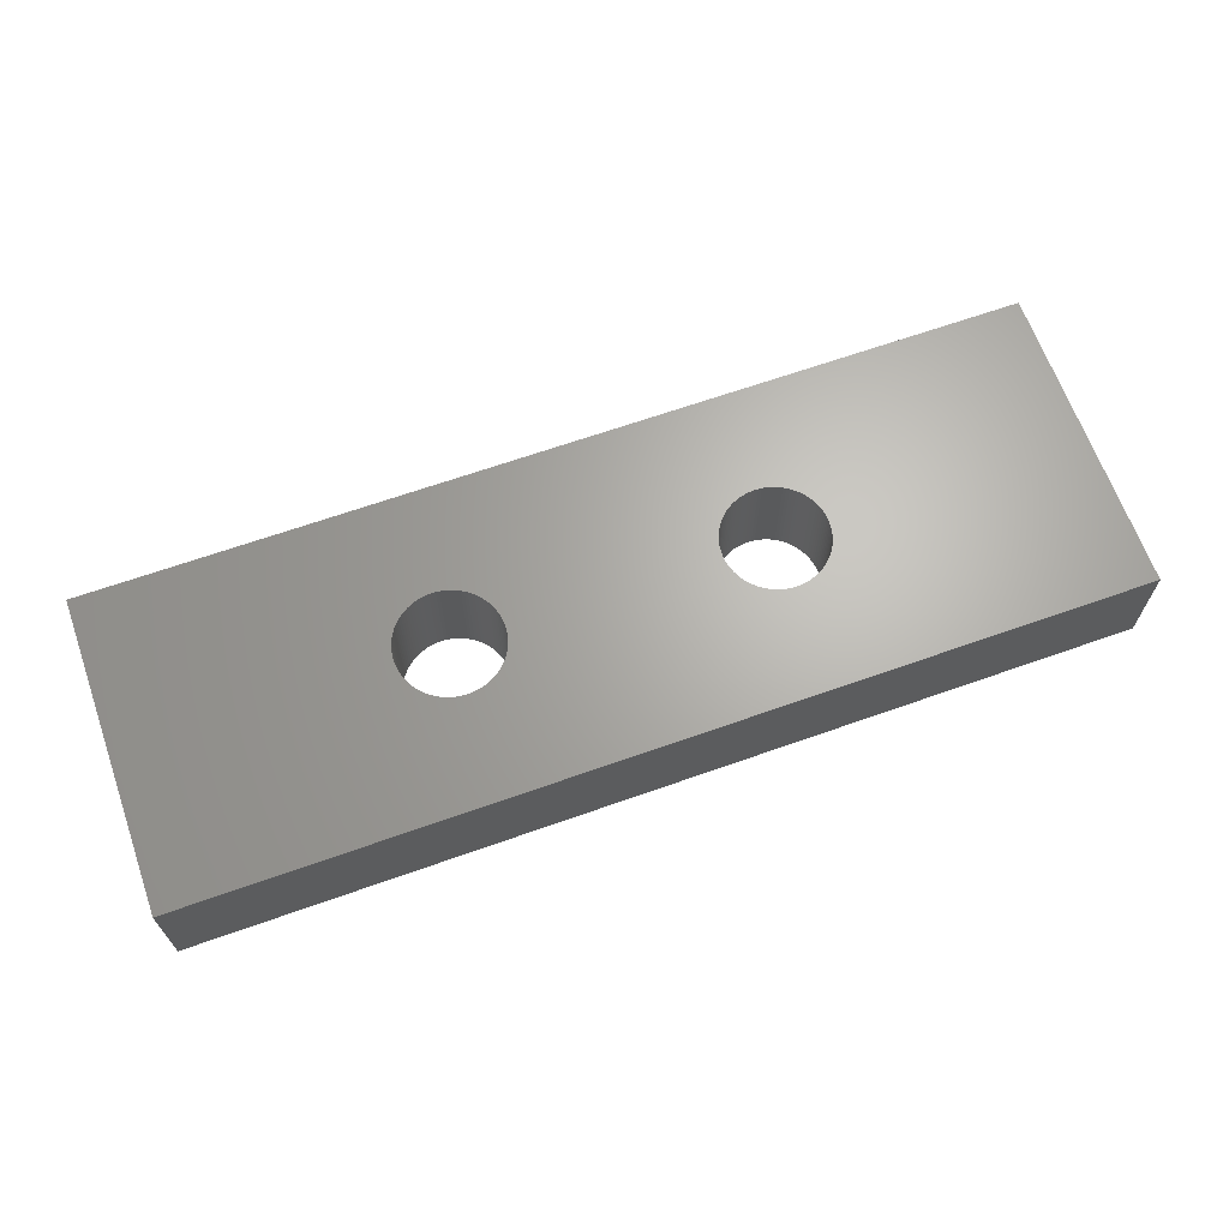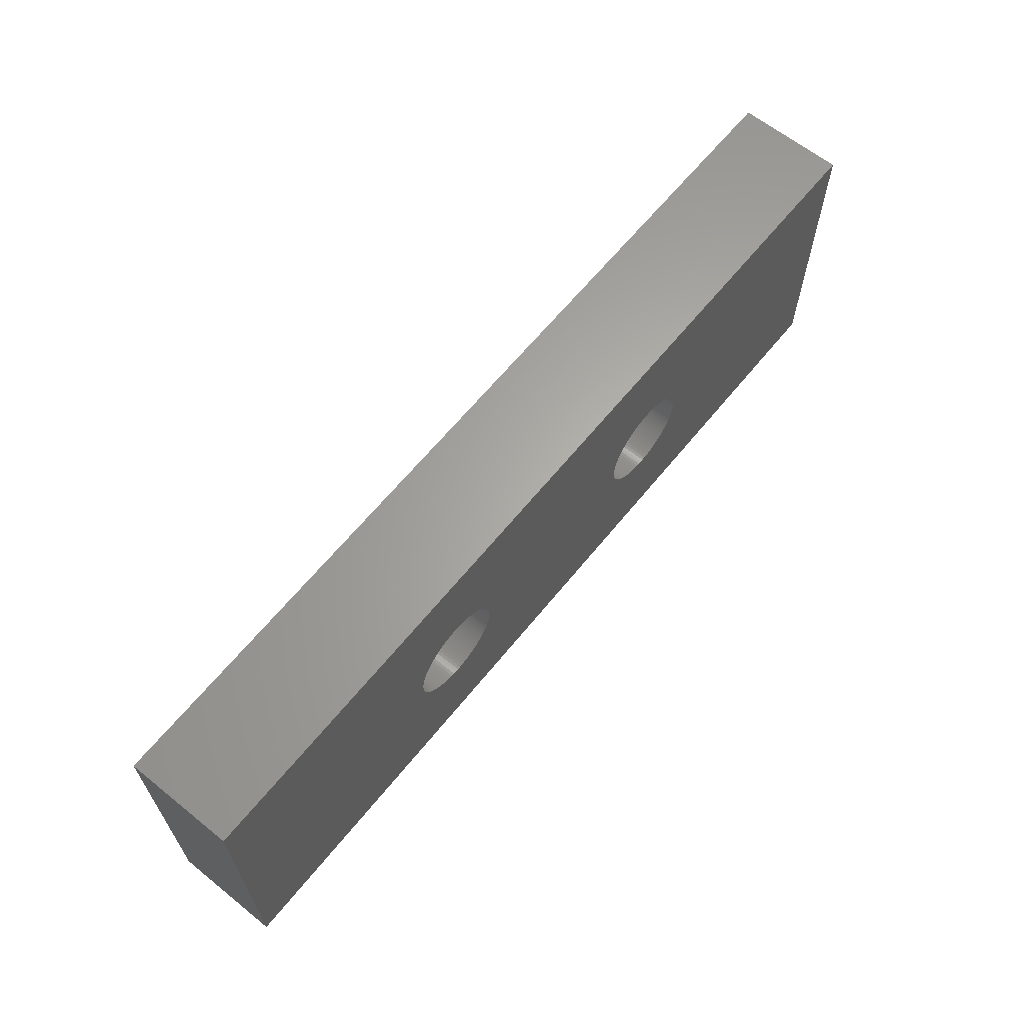
<metadata>
{"format":"stl","ext":"stl","renderer":"f3d","projection":"perspective","resolution":1024,"background":"white","views":[{"elev":65.9,"azim":-19.6,"up":"+Z"},{"elev":63.7,"azim":129.0,"up":"+Y"}]}
</metadata>
<code>
# stl→obj: 408 verts, 820 faces
v 6.998 3.063 0
v 6.992 3.125 2.1
v 6.992 3.125 0
v 6.998 3.063 2.1
v 7 3 0
v 7 3 2.1
v 6.992 2.875 0
v 6.998 2.937 2.1
v 6.998 2.937 0
v 6.992 2.875 2.1
v 5.875 2.008 0
v 5.813 2.018 2.1
v 5.875 2.008 2.1
v 5.813 2.018 0
v 5.07 2.632 2.1
v 5.049 2.691 0
v 5.049 2.691 2.1
v 5.07 2.632 0
v 6.536 2.156 0
v 6.482 2.124 2.1
v 6.536 2.156 2.1
v 6.482 2.124 0
v 6.309 2.049 0
v 6.249 2.031 2.1
v 6.309 2.049 2.1
v 6.249 2.031 0
v 6.125 2.008 0
v 6.063 2.002 2.1
v 6.125 2.008 2.1
v 6.063 2.002 0
v 5.315 2.271 2.1
v 5.271 2.315 0
v 5.271 2.315 2.1
v 5.315 2.271 0
v 5.191 3.588 2.1
v 5.229 3.637 0
v 5.229 3.637 2.1
v 5.191 3.588 0
v 6.187 2.018 0
v 6.187 2.018 2.1
v 6.982 3.187 0
v 6.969 3.249 2.1
v 6.969 3.249 0
v 6.982 3.187 2.1
v 5.412 3.809 0
v 5.464 3.844 2.1
v 5.412 3.809 2.1
v 5.464 3.844 0
v 5.691 3.951 0
v 5.751 3.969 2.1
v 5.691 3.951 2.1
v 5.751 3.969 0
v 6.063 3.998 0
v 6.125 3.992 2.1
v 6.063 3.998 2.1
v 6.125 3.992 0
v 6.969 2.751 0
v 6.982 2.813 2.1
v 6.982 2.813 0
v 6.969 2.751 2.1
v 6.536 3.844 0
v 6.588 3.809 2.1
v 6.536 3.844 2.1
v 6.588 3.809 0
v 6 2 2.1
v 6 2 0
v 6.426 2.095 2.1
v 6.426 2.095 0
v 6.187 3.982 0
v 6.249 3.969 2.1
v 6.187 3.982 2.1
v 6.249 3.969 0
v 6 4 0
v 6 4 2.1
v 6.729 2.315 0
v 6.771 2.363 2.1
v 6.771 2.363 0
v 6.729 2.315 2.1
v 5.691 2.049 0
v 5.632 2.07 2.1
v 5.691 2.049 2.1
v 5.632 2.07 0
v 5.751 2.031 0
v 5.751 2.031 2.1
v 5.07 3.368 2.1
v 5.095 3.426 0
v 5.095 3.426 2.1
v 5.07 3.368 0
v 6.876 3.482 0
v 6.844 3.536 2.1
v 6.844 3.536 0
v 6.876 3.482 2.1
v 6.482 3.876 0
v 6.482 3.876 2.1
v 6.951 2.691 0
v 6.951 2.691 2.1
v 5.271 3.685 0
v 5.271 3.685 2.1
v 6.426 3.905 0
v 6.426 3.905 2.1
v 5.412 2.191 0
v 5.363 2.229 2.1
v 5.412 2.191 2.1
v 5.363 2.229 0
v 6.368 3.93 0
v 6.368 3.93 2.1
v 5.031 2.751 0
v 5.031 2.751 2.1
v 5.315 3.729 0
v 5.363 3.771 2.1
v 5.315 3.729 2.1
v 5.363 3.771 0
v 6.809 2.412 2.1
v 6.809 2.412 0
v 5.518 2.124 0
v 5.464 2.156 2.1
v 5.518 2.124 2.1
v 5.464 2.156 0
v 5.937 2.002 0
v 5.937 2.002 2.1
v 5.156 3.536 2.1
v 5.156 3.536 0
v 5.813 3.982 0
v 5.875 3.992 2.1
v 5.813 3.982 2.1
v 5.875 3.992 0
v 6.729 3.685 0
v 6.685 3.729 2.1
v 6.685 3.729 0
v 6.729 3.685 2.1
v 5.049 3.309 2.1
v 5.049 3.309 0
v 5.229 2.363 0
v 5.229 2.363 2.1
v 6.771 3.637 0
v 6.771 3.637 2.1
v 6.309 3.951 0
v 6.309 3.951 2.1
v 5.937 3.998 2.1
v 5.937 3.998 0
v 6.637 3.771 0
v 6.637 3.771 2.1
v 5.518 3.876 0
v 5.574 3.905 2.1
v 5.518 3.876 2.1
v 5.574 3.905 0
v 5 3 2.1
v 5.002 3.063 0
v 5.002 3.063 2.1
v 5 3 0
v 6.93 3.368 0
v 6.905 3.426 2.1
v 6.905 3.426 0
v 6.93 3.368 2.1
v 6.368 2.07 2.1
v 6.368 2.07 0
v 6.951 3.309 2.1
v 6.951 3.309 0
v 5.018 2.813 2.1
v 5.008 2.875 0
v 5.008 2.875 2.1
v 5.018 2.813 0
v 5.002 2.937 2.1
v 5.002 2.937 0
v 6.844 2.464 2.1
v 6.844 2.464 0
v 6.685 2.271 0
v 6.637 2.229 2.1
v 6.685 2.271 2.1
v 6.637 2.229 0
v 5.031 3.249 2.1
v 5.031 3.249 0
v 5.632 3.93 0
v 5.632 3.93 2.1
v 5.191 2.412 2.1
v 5.156 2.464 0
v 5.156 2.464 2.1
v 5.191 2.412 0
v 6.809 3.588 0
v 6.809 3.588 2.1
v 6.905 2.574 0
v 6.93 2.632 2.1
v 6.93 2.632 0
v 6.905 2.574 2.1
v 6.876 2.518 0
v 6.876 2.518 2.1
v 5.018 3.187 2.1
v 5.018 3.187 0
v 5.124 2.518 0
v 5.124 2.518 2.1
v 5.124 3.482 2.1
v 5.124 3.482 0
v 5.008 3.125 2.1
v 5.008 3.125 0
v 6.588 2.191 0
v 6.588 2.191 2.1
v 5.574 2.095 0
v 5.574 2.095 2.1
v 5.095 2.574 2.1
v 5.095 2.574 0
v 12.73 3.685 0
v 12.68 3.729 2.1
v 12.68 3.729 0
v 12.73 3.685 2.1
v 12.13 3.992 0
v 12.19 3.982 2.1
v 12.13 3.992 2.1
v 12.19 3.982 0
v 12.9 2.574 0
v 12.93 2.632 2.1
v 12.93 2.632 0
v 12.9 2.574 2.1
v 11.12 2.518 2.1
v 11.1 2.574 0
v 11.1 2.574 2.1
v 11.12 2.518 0
v 11.16 2.464 2.1
v 11.16 2.464 0
v 11.07 3.368 2.1
v 11.1 3.426 0
v 11.1 3.426 2.1
v 11.07 3.368 0
v 11.27 3.685 2.1
v 11.32 3.729 0
v 11.32 3.729 2.1
v 11.27 3.685 0
v 11.27 2.315 2.1
v 11.23 2.363 0
v 11.23 2.363 2.1
v 11.27 2.315 0
v 12.84 2.464 0
v 12.88 2.518 2.1
v 12.88 2.518 0
v 12.84 2.464 2.1
v 11.19 2.412 2.1
v 11.19 2.412 0
v 12.97 3.249 0
v 12.95 3.309 2.1
v 12.95 3.309 0
v 12.97 3.249 2.1
v 11.07 2.632 0
v 11.07 2.632 2.1
v 12 4 0
v 12.06 3.998 2.1
v 12 4 2.1
v 12.06 3.998 0
v 13 3.063 0
v 12.99 3.125 2.1
v 12.99 3.125 0
v 13 3.063 2.1
v 12.93 3.368 2.1
v 12.93 3.368 0
v 12.77 3.637 0
v 12.77 3.637 2.1
v 12.98 3.187 2.1
v 12.98 3.187 0
v 12.9 3.426 2.1
v 12.9 3.426 0
v 12.97 2.751 0
v 12.98 2.813 2.1
v 12.98 2.813 0
v 12.97 2.751 2.1
v 12.31 3.951 0
v 12.37 3.93 2.1
v 12.31 3.951 2.1
v 12.37 3.93 0
v 11.94 2.002 0
v 11.87 2.008 2.1
v 11.94 2.002 2.1
v 11.87 2.008 0
v 13 3 0
v 13 3 2.1
v 11.05 2.691 2.1
v 11.03 2.751 0
v 11.03 2.751 2.1
v 11.05 2.691 0
v 12.06 2.002 0
v 12 2 2.1
v 12.06 2.002 2.1
v 12 2 0
v 11.75 2.031 0
v 11.69 2.049 2.1
v 11.75 2.031 2.1
v 11.69 2.049 0
v 11.87 3.992 0
v 11.94 3.998 2.1
v 11.87 3.992 2.1
v 11.94 3.998 0
v 12.68 2.271 0
v 12.73 2.315 2.1
v 12.73 2.315 0
v 12.68 2.271 2.1
v 11.01 3.125 2.1
v 11.02 3.187 0
v 11.02 3.187 2.1
v 11.01 3.125 0
v 11.32 2.271 2.1
v 11.32 2.271 0
v 11.46 3.844 0
v 11.52 3.876 2.1
v 11.46 3.844 2.1
v 11.52 3.876 0
v 12.99 2.875 0
v 13 2.937 2.1
v 13 2.937 0
v 12.99 2.875 2.1
v 12.64 2.229 0
v 12.59 2.191 2.1
v 12.64 2.229 2.1
v 12.59 2.191 0
v 11.23 3.637 2.1
v 11.23 3.637 0
v 11.02 2.813 0
v 11.02 2.813 2.1
v 12.43 2.095 0
v 12.37 2.07 2.1
v 12.43 2.095 2.1
v 12.37 2.07 0
v 11.69 3.951 0
v 11.75 3.969 2.1
v 11.69 3.951 2.1
v 11.75 3.969 0
v 11.46 2.156 0
v 11.41 2.191 2.1
v 11.46 2.156 2.1
v 11.41 2.191 0
v 12.59 3.809 0
v 12.64 3.771 2.1
v 12.59 3.809 2.1
v 12.64 3.771 0
v 12.84 3.536 0
v 12.81 3.588 2.1
v 12.81 3.588 0
v 12.84 3.536 2.1
v 11.36 2.229 0
v 11.36 2.229 2.1
v 12.95 2.691 2.1
v 12.95 2.691 0
v 12.31 2.049 2.1
v 12.31 2.049 0
v 11.63 2.07 0
v 11.57 2.095 2.1
v 11.63 2.07 2.1
v 11.57 2.095 0
v 11.41 3.809 0
v 11.41 3.809 2.1
v 11.01 2.875 0
v 11.01 2.875 2.1
v 12.88 3.482 2.1
v 12.88 3.482 0
v 12.48 3.876 0
v 12.54 3.844 2.1
v 12.48 3.876 2.1
v 12.54 3.844 0
v 11.52 2.124 2.1
v 11.52 2.124 0
v 11 3 2.1
v 11 3.063 0
v 11 3.063 2.1
v 11 3 0
v 12.13 2.008 0
v 12.13 2.008 2.1
v 11.57 3.905 0
v 11.63 3.93 2.1
v 11.57 3.905 2.1
v 11.63 3.93 0
v 11.12 3.482 0
v 11.12 3.482 2.1
v 12.25 2.031 0
v 12.19 2.018 2.1
v 12.25 2.031 2.1
v 12.19 2.018 0
v 11.16 3.536 2.1
v 11.19 3.588 0
v 11.19 3.588 2.1
v 11.16 3.536 0
v 11.03 3.249 0
v 11.03 3.249 2.1
v 11 2.937 0
v 11 2.937 2.1
v 11.81 2.018 0
v 11.81 2.018 2.1
v 11.81 3.982 2.1
v 11.81 3.982 0
v 11.05 3.309 0
v 11.05 3.309 2.1
v 12.43 3.905 2.1
v 12.43 3.905 0
v 12.54 2.156 2.1
v 12.54 2.156 0
v 12.77 2.363 0
v 12.81 2.412 2.1
v 12.81 2.412 0
v 12.77 2.363 2.1
v 12.25 3.969 0
v 12.25 3.969 2.1
v 11.36 3.771 2.1
v 11.36 3.771 0
v 12.48 2.124 2.1
v 12.48 2.124 0
v 18 0 2.1
v 18 6 0
v 18 6 2.1
v 18 0 0
v 0 6 2.1
v 0 0 2.1
v 0 0 0
v 0 6 0
f 1 2 3
f 2 1 4
f 5 4 1
f 4 5 6
f 7 8 9
f 8 7 10
f 11 12 13
f 12 11 14
f 15 16 17
f 16 15 18
f 19 20 21
f 20 19 22
f 23 24 25
f 24 23 26
f 27 28 29
f 28 27 30
f 31 32 33
f 32 31 34
f 35 36 37
f 36 35 38
f 39 29 40
f 29 39 27
f 41 42 43
f 42 41 44
f 45 46 47
f 46 45 48
f 49 50 51
f 50 49 52
f 53 54 55
f 54 53 56
f 57 58 59
f 58 57 60
f 61 62 63
f 62 61 64
f 30 65 28
f 65 30 66
f 22 67 20
f 67 22 68
f 69 70 71
f 70 69 72
f 73 55 74
f 55 73 53
f 75 76 77
f 76 75 78
f 79 80 81
f 80 79 82
f 83 81 84
f 81 83 79
f 85 86 87
f 86 85 88
f 89 90 91
f 90 89 92
f 93 63 94
f 63 93 61
f 95 60 57
f 60 95 96
f 37 97 98
f 97 37 36
f 99 94 100
f 94 99 93
f 101 102 103
f 102 101 104
f 105 100 106
f 100 105 99
f 17 107 108
f 107 17 16
f 109 110 111
f 110 109 112
f 77 113 114
f 113 77 76
f 115 116 117
f 116 115 118
f 119 13 120
f 13 119 11
f 121 38 35
f 38 121 122
f 123 124 125
f 124 123 126
f 127 128 129
f 128 127 130
f 131 88 85
f 88 131 132
f 33 133 134
f 133 33 32
f 14 84 12
f 84 14 83
f 135 130 127
f 130 135 136
f 137 106 138
f 106 137 105
f 126 139 124
f 139 126 140
f 141 128 142
f 128 141 129
f 143 144 145
f 144 143 146
f 147 148 149
f 148 147 150
f 151 152 153
f 152 151 154
f 68 155 67
f 155 68 156
f 26 40 24
f 40 26 39
f 43 157 158
f 157 43 42
f 159 160 161
f 160 159 162
f 153 92 89
f 92 153 152
f 48 145 46
f 145 48 143
f 9 6 5
f 6 9 8
f 163 150 147
f 150 163 164
f 114 165 166
f 165 114 113
f 167 168 169
f 168 167 170
f 171 132 131
f 132 171 172
f 173 51 174
f 51 173 49
f 56 71 54
f 71 56 69
f 52 125 50
f 125 52 123
f 66 120 65
f 120 66 119
f 112 47 110
f 47 112 45
f 108 162 159
f 162 108 107
f 72 138 70
f 138 72 137
f 175 176 177
f 176 175 178
f 179 136 135
f 136 179 180
f 98 109 111
f 109 98 97
f 140 74 139
f 74 140 73
f 181 182 183
f 182 181 184
f 185 184 181
f 184 185 186
f 183 96 95
f 96 183 182
f 187 172 171
f 172 187 188
f 64 142 62
f 142 64 141
f 91 180 179
f 180 91 90
f 177 189 190
f 189 177 176
f 158 154 151
f 154 158 157
f 191 122 121
f 122 191 192
f 3 44 41
f 44 3 2
f 104 31 102
f 31 104 34
f 193 188 187
f 188 193 194
f 161 164 163
f 164 161 160
f 87 192 191
f 192 87 86
f 134 178 175
f 178 134 133
f 166 186 185
f 186 166 165
f 195 21 196
f 21 195 19
f 197 117 198
f 117 197 115
f 59 10 7
f 10 59 58
f 199 18 15
f 18 199 200
f 190 200 199
f 200 190 189
f 156 25 155
f 25 156 23
f 149 194 193
f 194 149 148
f 167 78 75
f 78 167 169
f 146 174 144
f 174 146 173
f 170 196 168
f 196 170 195
f 82 198 80
f 198 82 197
f 118 103 116
f 103 118 101
f 201 202 203
f 202 201 204
f 205 206 207
f 206 205 208
f 209 210 211
f 210 209 212
f 213 214 215
f 214 213 216
f 217 216 213
f 216 217 218
f 219 220 221
f 220 219 222
f 223 224 225
f 224 223 226
f 227 228 229
f 228 227 230
f 231 232 233
f 232 231 234
f 235 218 217
f 218 235 236
f 237 238 239
f 238 237 240
f 215 241 242
f 241 215 214
f 243 244 245
f 244 243 246
f 247 248 249
f 248 247 250
f 239 251 252
f 251 239 238
f 253 204 201
f 204 253 254
f 249 255 256
f 255 249 248
f 252 257 258
f 257 252 251
f 259 260 261
f 260 259 262
f 263 264 265
f 264 263 266
f 267 268 269
f 268 267 270
f 271 250 247
f 250 271 272
f 273 274 275
f 274 273 276
f 277 278 279
f 278 277 280
f 281 282 283
f 282 281 284
f 285 286 287
f 286 285 288
f 289 290 291
f 290 289 292
f 293 294 295
f 294 293 296
f 297 230 227
f 230 297 298
f 299 300 301
f 300 299 302
f 303 304 305
f 304 303 306
f 288 245 286
f 245 288 243
f 307 308 309
f 308 307 310
f 311 226 223
f 226 311 312
f 305 272 271
f 272 305 304
f 275 313 314
f 313 275 274
f 242 276 273
f 276 242 241
f 315 316 317
f 316 315 318
f 319 320 321
f 320 319 322
f 323 324 325
f 324 323 326
f 229 236 235
f 236 229 228
f 327 328 329
f 328 327 330
f 331 332 333
f 332 331 334
f 335 297 336
f 297 335 298
f 211 337 338
f 337 211 210
f 318 339 316
f 339 318 340
f 341 342 343
f 342 341 344
f 345 301 346
f 301 345 299
f 314 347 348
f 347 314 313
f 258 349 350
f 349 258 257
f 350 334 331
f 334 350 349
f 351 352 353
f 352 351 354
f 344 355 342
f 355 344 356
f 289 309 292
f 309 289 307
f 357 358 359
f 358 357 360
f 333 254 253
f 254 333 332
f 361 279 362
f 279 361 277
f 363 364 365
f 364 363 366
f 356 325 355
f 325 356 323
f 221 367 368
f 367 221 220
f 369 370 371
f 370 369 372
f 261 306 303
f 306 261 260
f 359 296 293
f 296 359 358
f 302 365 300
f 365 302 363
f 338 262 259
f 262 338 337
f 373 374 375
f 374 373 376
f 372 362 370
f 362 372 361
f 256 240 237
f 240 256 255
f 295 377 378
f 377 295 294
f 348 379 380
f 379 348 347
f 330 202 328
f 202 330 203
f 381 283 382
f 283 381 281
f 322 383 320
f 383 322 384
f 384 287 383
f 287 384 285
f 366 321 364
f 321 366 319
f 378 385 386
f 385 378 377
f 354 329 352
f 329 354 327
f 246 207 244
f 207 246 205
f 266 387 264
f 387 266 388
f 310 389 308
f 389 310 390
f 391 392 393
f 392 391 394
f 395 265 396
f 265 395 263
f 291 394 391
f 394 291 290
f 368 376 373
f 376 368 367
f 388 353 387
f 353 388 351
f 284 343 282
f 343 284 341
f 208 396 206
f 396 208 395
f 224 397 225
f 397 224 398
f 233 212 209
f 212 233 232
f 390 399 389
f 399 390 400
f 380 360 357
f 360 380 379
f 386 222 219
f 222 386 385
f 280 269 278
f 269 280 267
f 375 312 311
f 312 375 374
f 400 317 399
f 317 400 315
f 398 346 397
f 346 398 345
f 393 234 231
f 234 393 392
f 326 336 324
f 336 326 335
f 340 371 339
f 371 340 369
f 270 382 268
f 382 270 381
f 401 402 403
f 402 401 404
f 403 272 401
f 403 250 272
f 403 248 250
f 403 255 248
f 403 240 255
f 403 238 240
f 403 251 238
f 403 257 251
f 403 349 257
f 403 334 349
f 403 332 334
f 403 254 332
f 403 204 254
f 403 202 204
f 403 328 202
f 403 329 328
f 403 352 329
f 403 353 352
f 403 387 353
f 403 264 387
f 403 265 264
f 403 396 265
f 403 206 396
f 403 207 206
f 403 244 207
f 403 245 244
f 403 286 245
f 403 287 286
f 403 383 287
f 71 383 403
f 383 71 320
f 359 6 357
f 4 359 293
f 2 293 295
f 44 295 378
f 42 378 386
f 157 386 219
f 154 219 221
f 152 221 368
f 92 368 373
f 90 373 375
f 180 375 311
f 136 311 223
f 130 223 225
f 128 225 397
f 142 397 346
f 62 346 301
f 63 301 300
f 94 300 365
f 100 365 364
f 106 364 321
f 70 320 71
f 359 4 6
f 293 2 4
f 295 44 2
f 378 42 44
f 386 157 42
f 219 154 157
f 221 152 154
f 368 92 152
f 373 90 92
f 375 180 90
f 311 136 180
f 223 130 136
f 225 128 130
f 397 142 128
f 346 62 142
f 301 63 62
f 300 94 63
f 365 100 94
f 364 106 100
f 321 138 106
f 321 70 138
f 320 70 321
f 403 54 71
f 405 54 403
f 54 405 55
f 55 405 74
f 74 405 139
f 139 405 124
f 149 405 147
f 193 405 149
f 187 405 193
f 171 405 187
f 131 405 171
f 85 405 131
f 87 405 85
f 191 405 87
f 121 405 191
f 35 405 121
f 37 405 35
f 98 405 37
f 111 405 98
f 110 405 111
f 47 405 110
f 46 405 47
f 145 405 46
f 144 405 145
f 174 405 144
f 51 405 174
f 50 405 51
f 125 405 50
f 124 405 125
f 304 401 272
f 306 401 304
f 260 401 306
f 262 401 260
f 337 401 262
f 210 401 337
f 212 401 210
f 232 401 212
f 234 401 232
f 392 401 234
f 394 401 392
f 290 401 394
f 292 401 290
f 309 401 292
f 308 401 309
f 389 401 308
f 399 401 389
f 317 401 399
f 316 401 317
f 339 401 316
f 371 401 339
f 370 401 371
f 362 401 370
f 279 401 362
f 278 401 279
f 269 401 278
f 268 401 269
f 382 401 268
f 40 382 283
f 24 283 282
f 6 380 357
f 8 380 6
f 380 8 348
f 10 348 8
f 348 10 314
f 58 314 10
f 314 58 275
f 60 275 58
f 275 60 273
f 96 273 60
f 273 96 242
f 182 242 96
f 242 182 215
f 184 215 182
f 215 184 213
f 186 213 184
f 213 186 217
f 165 217 186
f 217 165 235
f 113 235 165
f 235 113 229
f 76 229 113
f 229 76 227
f 78 227 76
f 227 78 297
f 169 297 78
f 297 169 336
f 168 336 169
f 336 168 324
f 196 324 168
f 324 196 325
f 21 325 196
f 325 21 355
f 20 355 21
f 355 20 342
f 67 342 20
f 342 67 343
f 155 343 67
f 343 155 282
f 25 282 155
f 24 282 25
f 283 24 40
f 382 40 401
f 29 401 40
f 406 29 28
f 406 28 65
f 406 65 120
f 406 120 13
f 406 13 12
f 406 147 405
f 147 406 163
f 163 406 161
f 161 406 159
f 159 406 108
f 108 406 17
f 17 406 15
f 15 406 199
f 199 406 190
f 190 406 177
f 177 406 175
f 175 406 134
f 134 406 33
f 33 406 31
f 31 406 102
f 29 406 401
f 84 406 12
f 81 406 84
f 80 406 81
f 198 406 80
f 117 406 198
f 116 406 117
f 103 406 116
f 102 406 103
f 404 271 402
f 404 305 271
f 404 303 305
f 404 261 303
f 404 259 261
f 404 338 259
f 404 211 338
f 404 209 211
f 404 233 209
f 404 231 233
f 404 393 231
f 404 391 393
f 404 291 391
f 404 289 291
f 404 307 289
f 404 310 307
f 404 390 310
f 404 400 390
f 404 315 400
f 404 318 315
f 404 340 318
f 404 369 340
f 404 372 369
f 404 361 372
f 404 277 361
f 404 280 277
f 404 267 280
f 404 270 267
f 404 381 270
f 39 381 404
f 381 39 281
f 379 5 360
f 9 379 347
f 7 347 313
f 59 313 274
f 57 274 276
f 95 276 241
f 183 241 214
f 181 214 216
f 185 216 218
f 166 218 236
f 114 236 228
f 77 228 230
f 75 230 298
f 167 298 335
f 170 335 326
f 195 326 323
f 19 323 356
f 22 356 344
f 68 344 341
f 156 341 284
f 26 281 39
f 379 9 5
f 347 7 9
f 313 59 7
f 274 57 59
f 276 95 57
f 241 183 95
f 214 181 183
f 216 185 181
f 218 166 185
f 236 114 166
f 228 77 114
f 230 75 77
f 298 167 75
f 335 170 167
f 326 195 170
f 323 19 195
f 356 22 19
f 344 68 22
f 341 156 68
f 284 23 156
f 284 26 23
f 281 26 284
f 404 27 39
f 407 27 404
f 27 407 30
f 30 407 66
f 66 407 119
f 119 407 11
f 164 407 150
f 160 407 164
f 162 407 160
f 107 407 162
f 16 407 107
f 18 407 16
f 200 407 18
f 189 407 200
f 176 407 189
f 178 407 176
f 133 407 178
f 32 407 133
f 34 407 32
f 104 407 34
f 101 407 104
f 118 407 101
f 115 407 118
f 197 407 115
f 82 407 197
f 79 407 82
f 83 407 79
f 14 407 83
f 11 407 14
f 247 402 271
f 249 402 247
f 256 402 249
f 237 402 256
f 239 402 237
f 252 402 239
f 258 402 252
f 350 402 258
f 331 402 350
f 333 402 331
f 253 402 333
f 201 402 253
f 203 402 201
f 330 402 203
f 327 402 330
f 354 402 327
f 351 402 354
f 388 402 351
f 266 402 388
f 263 402 266
f 395 402 263
f 208 402 395
f 205 402 208
f 246 402 205
f 243 402 246
f 288 402 243
f 285 402 288
f 384 402 285
f 69 384 322
f 72 322 319
f 5 358 360
f 1 358 5
f 358 1 296
f 3 296 1
f 296 3 294
f 41 294 3
f 294 41 377
f 43 377 41
f 377 43 385
f 158 385 43
f 385 158 222
f 151 222 158
f 222 151 220
f 153 220 151
f 220 153 367
f 89 367 153
f 367 89 376
f 91 376 89
f 376 91 374
f 179 374 91
f 374 179 312
f 135 312 179
f 312 135 226
f 127 226 135
f 226 127 224
f 129 224 127
f 224 129 398
f 141 398 129
f 398 141 345
f 64 345 141
f 345 64 299
f 61 299 64
f 299 61 302
f 93 302 61
f 302 93 363
f 99 363 93
f 363 99 366
f 105 366 99
f 366 105 319
f 137 319 105
f 72 319 137
f 322 72 69
f 384 69 402
f 56 402 69
f 408 56 53
f 408 53 73
f 408 73 140
f 408 140 126
f 408 126 123
f 408 150 407
f 150 408 148
f 148 408 194
f 194 408 188
f 188 408 172
f 172 408 132
f 132 408 88
f 88 408 86
f 86 408 192
f 192 408 122
f 122 408 38
f 38 408 36
f 36 408 97
f 97 408 109
f 109 408 112
f 56 408 402
f 52 408 123
f 49 408 52
f 173 408 49
f 146 408 173
f 143 408 146
f 48 408 143
f 45 408 48
f 112 408 45
f 407 405 408
f 405 407 406
f 402 405 403
f 405 402 408
f 407 401 406
f 401 407 404

</code>
